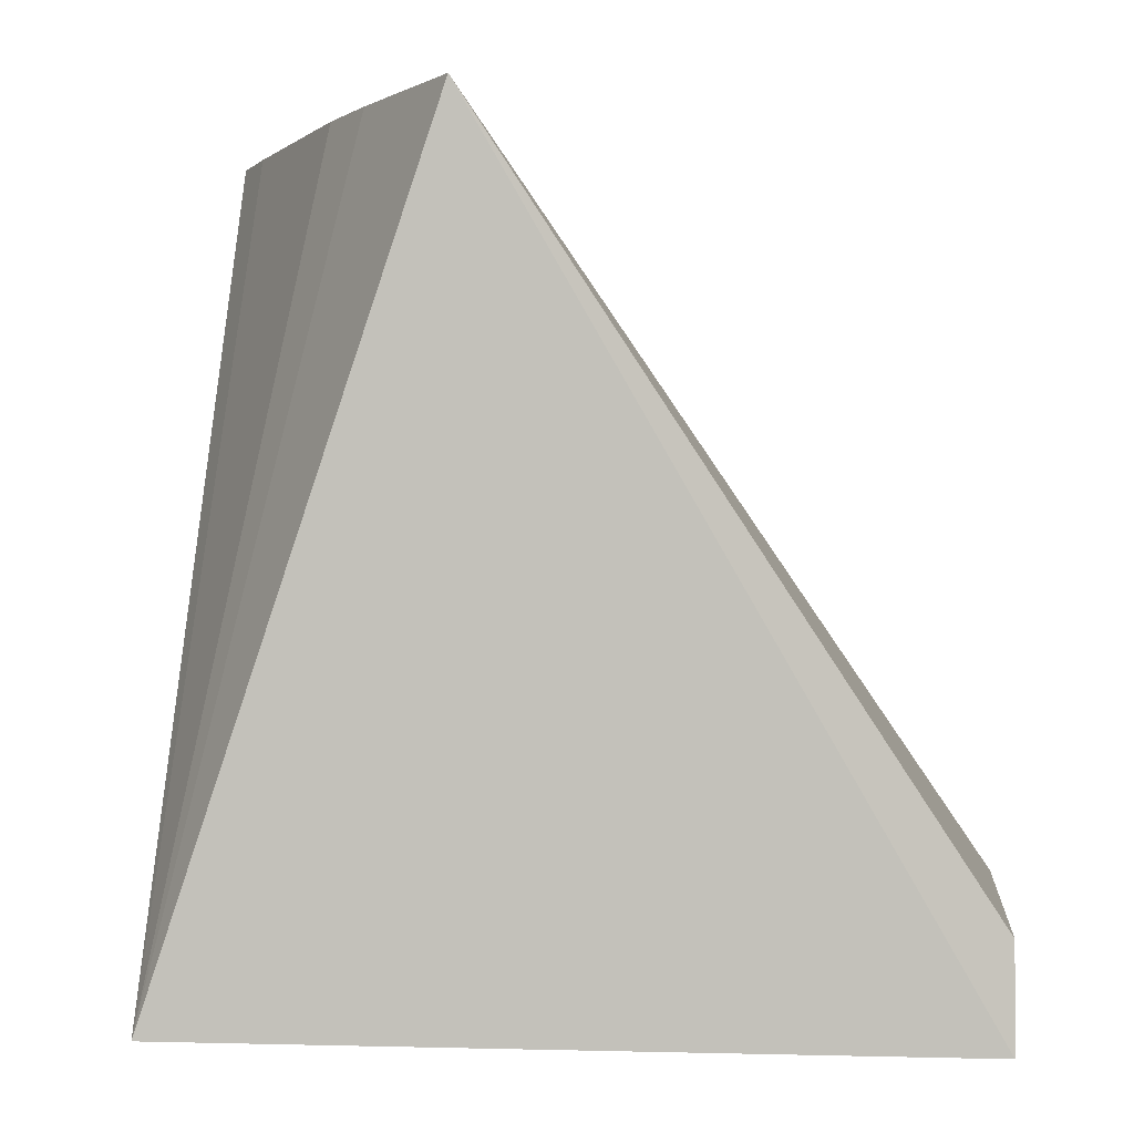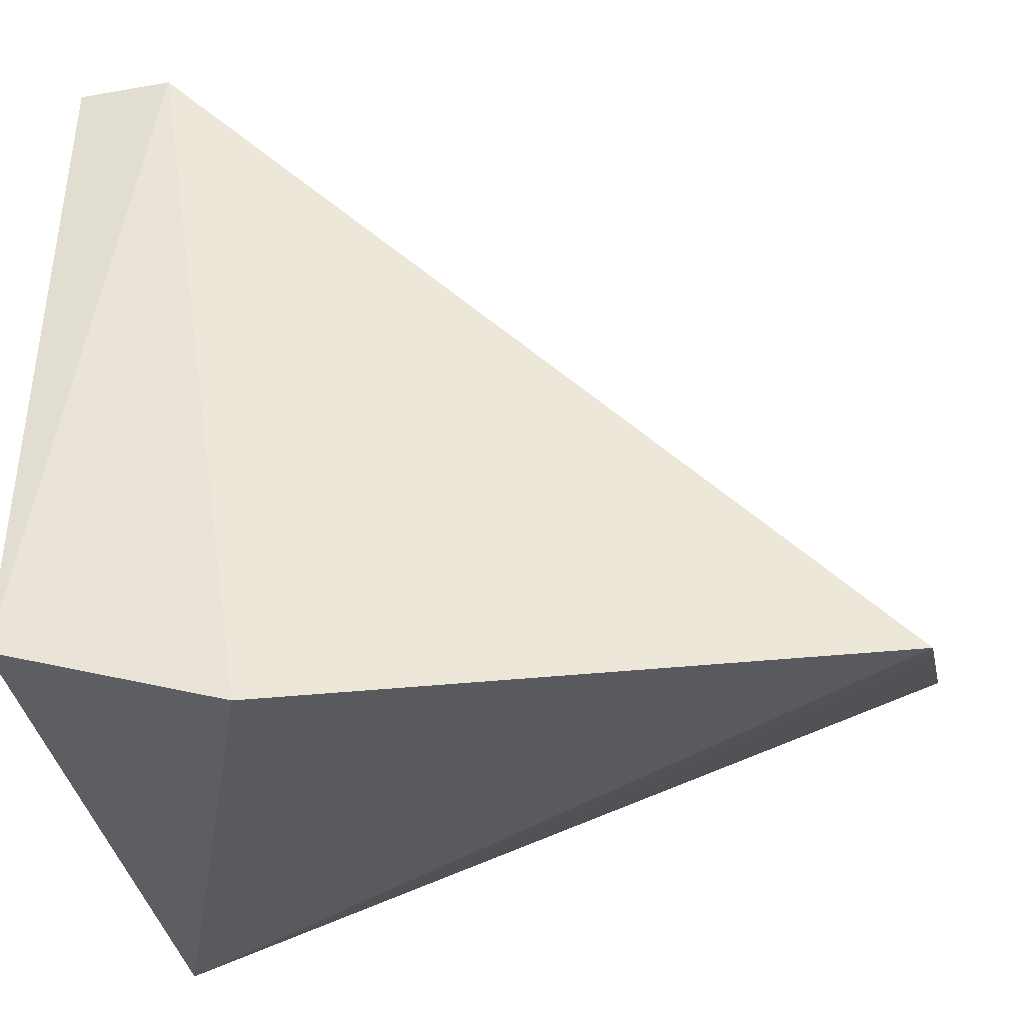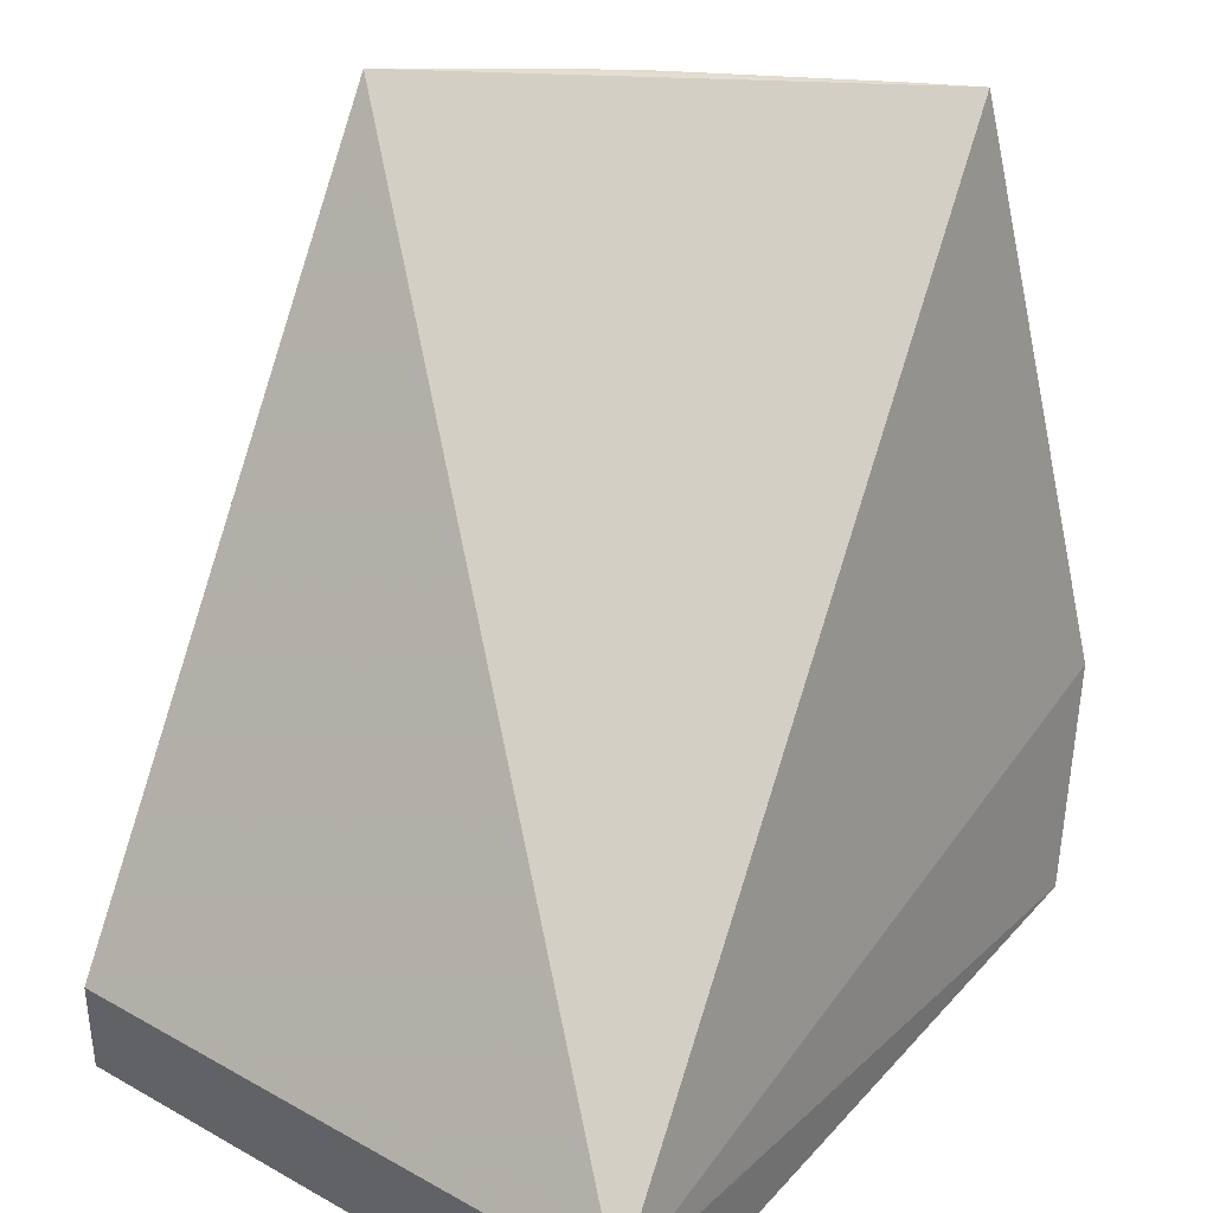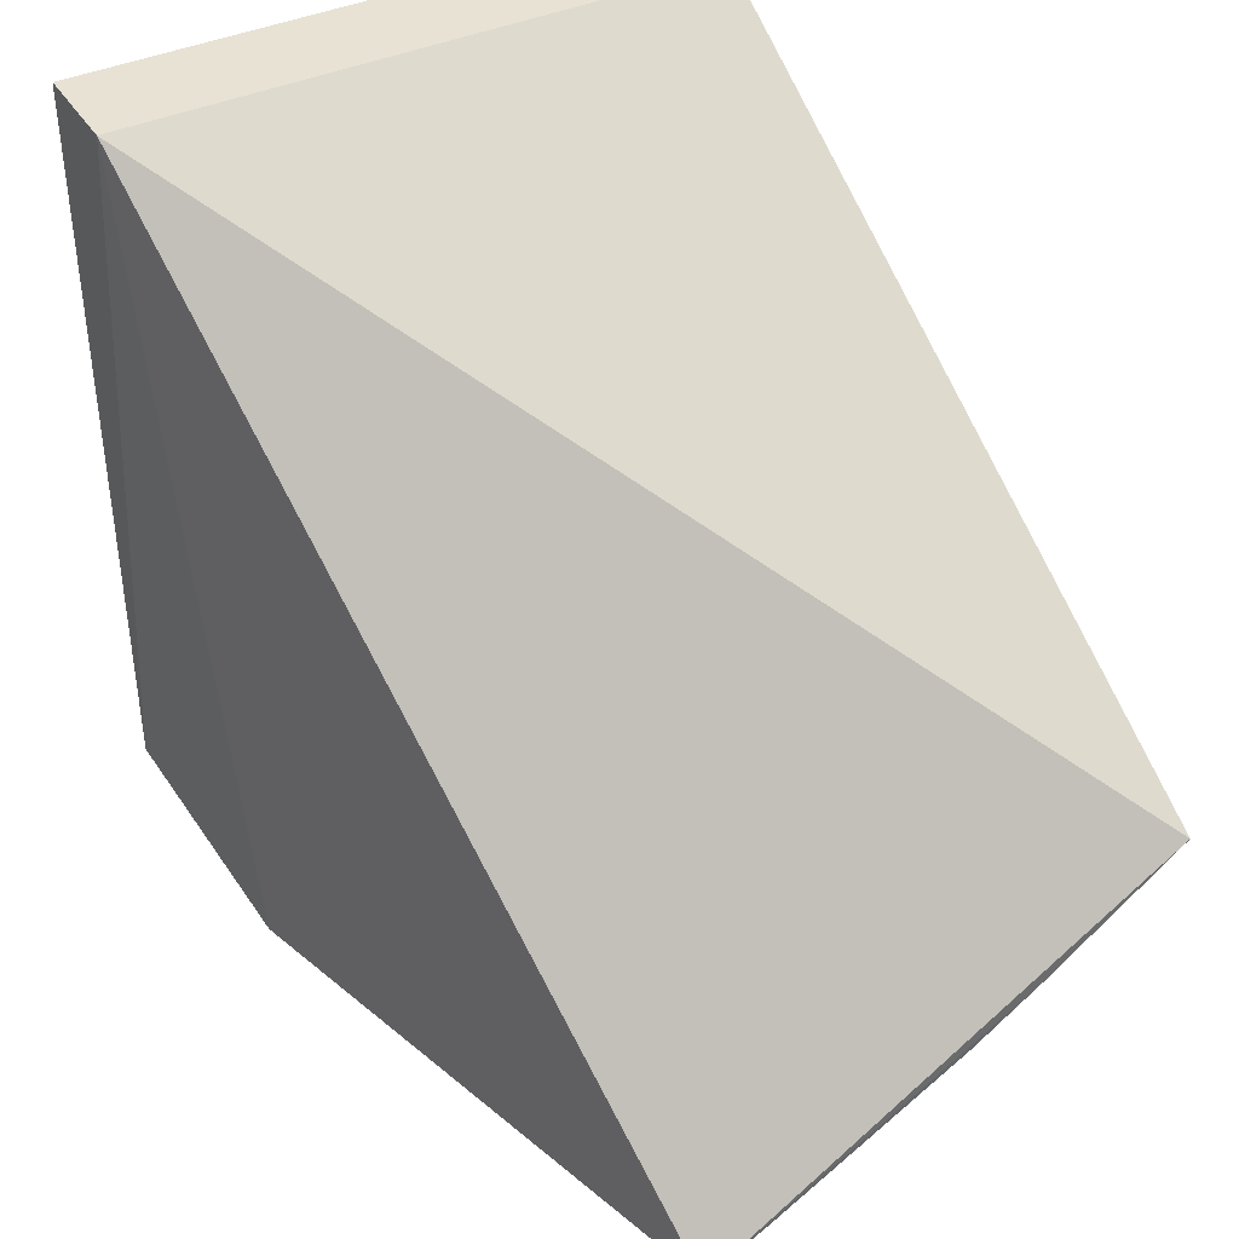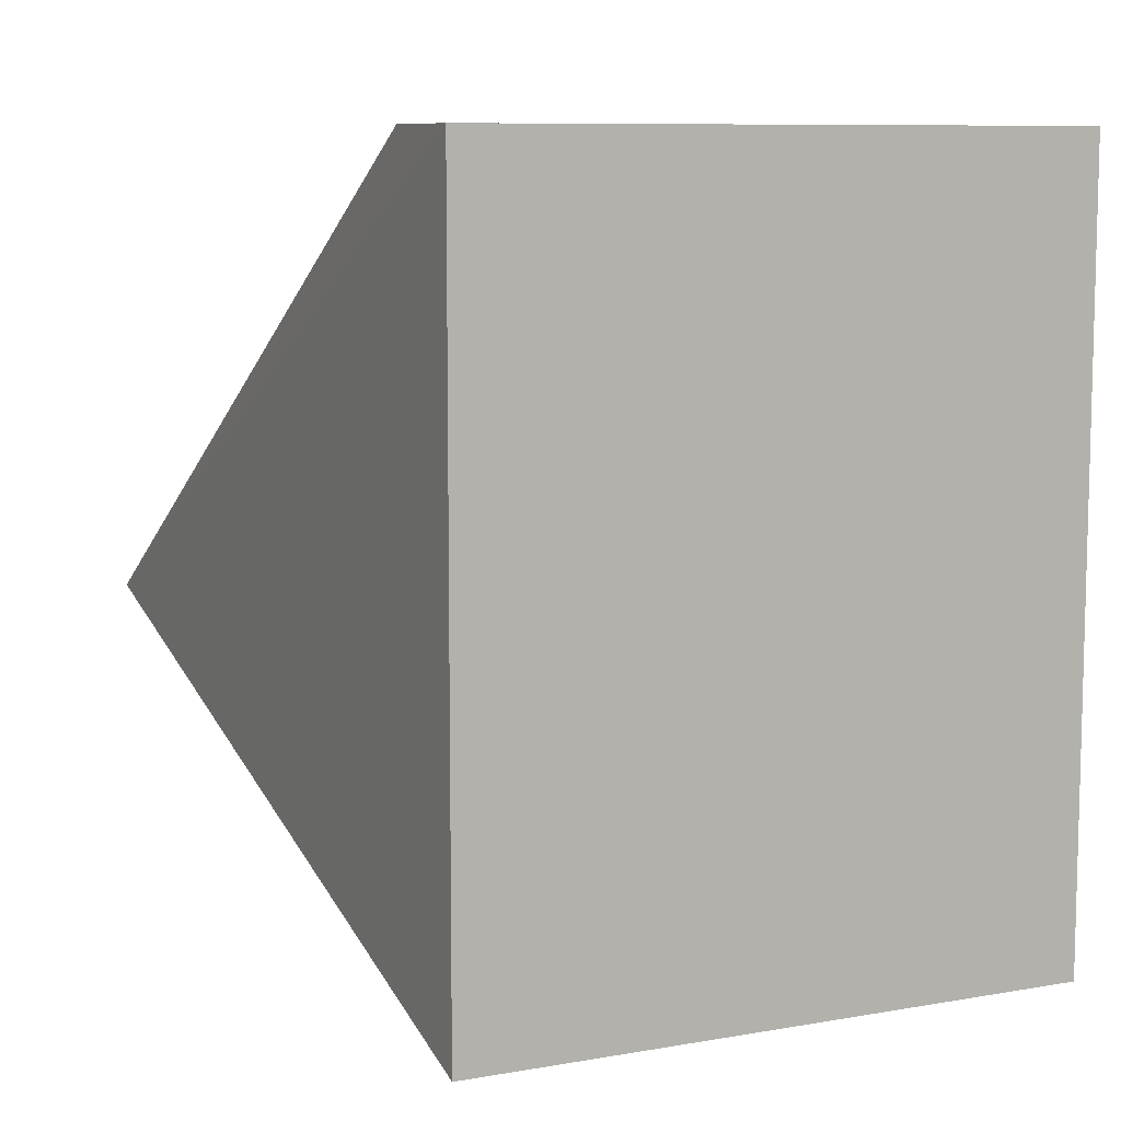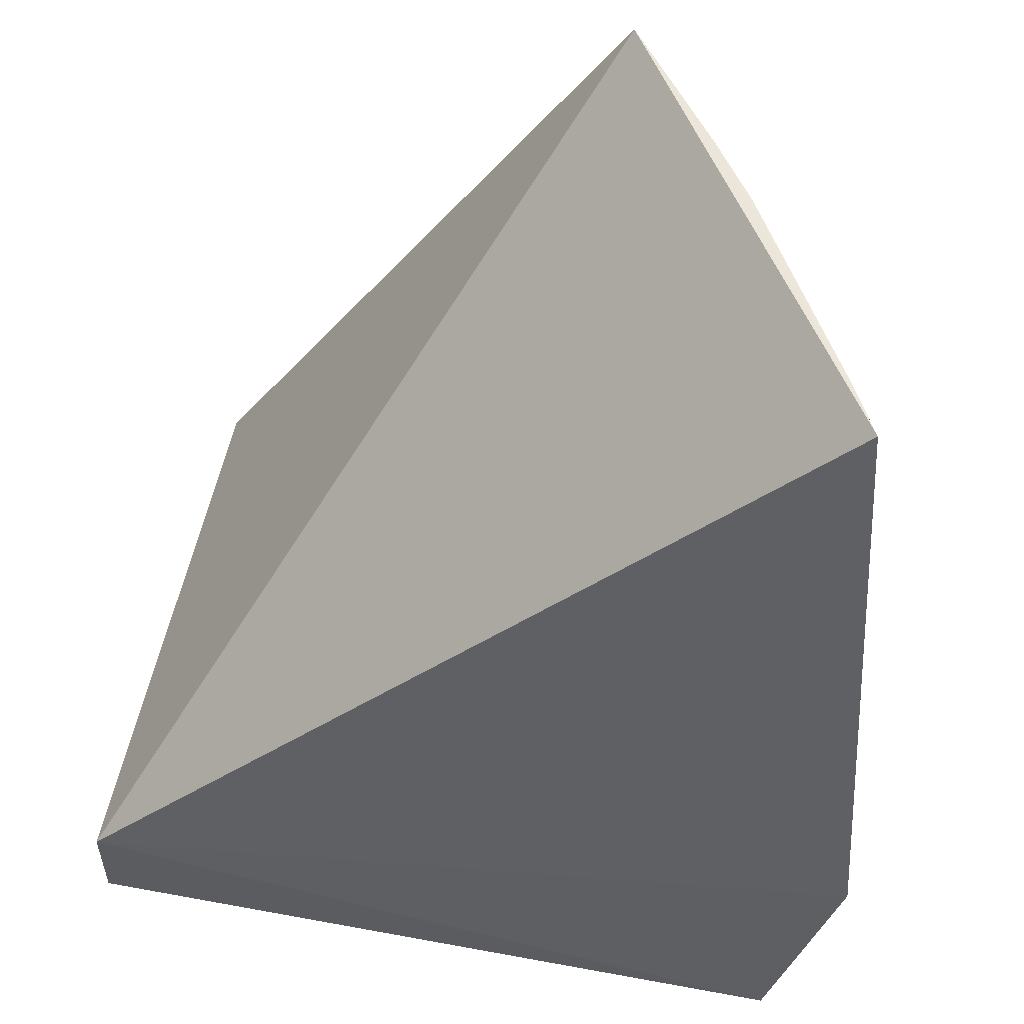
<metadata>
{"format":"obj","ext":"obj","renderer":"f3d","projection":"perspective","resolution":1024,"background":"white","views":[{"elev":-1.1,"azim":97.1,"up":"+Z"},{"elev":-39.8,"azim":-77.8,"up":"+Y"},{"elev":35.6,"azim":-143.9,"up":"+Z"},{"elev":39.8,"azim":-29.4,"up":"+Y"},{"elev":8.8,"azim":154.6,"up":"+Y"},{"elev":54.1,"azim":-78.9,"up":"+Z"}]}
</metadata>
<code>
v 0.03229 -0.04133 0.01666
v 0.0295 -0.04335 0.01666
v 0.03193 -0.04695 0
v 0.01981 -0.03181 0
v 0.01981 -0.03181 0.002
v 0.03193 -0.03181 0
v 0.02296 -0.04718 0.01666
v 0.03193 -0.03181 0.002
v 0.02814 -0.04427 0.01666
v 0.01981 -0.04695 0
v 0.02422 -0.04652 0.01666
v 0.02037 -0.04832 0.004545
f 1 2 3
f 6 1 3
f 6 3 4
f 6 4 5
f 7 2 1
f 7 1 5
f 8 6 5
f 8 5 1
f 8 1 6
f 9 3 2
f 9 2 7
f 10 5 4
f 10 4 3
f 11 9 7
f 11 7 3
f 11 3 9
f 12 7 5
f 12 5 10
f 12 10 3
f 12 3 7

</code>
